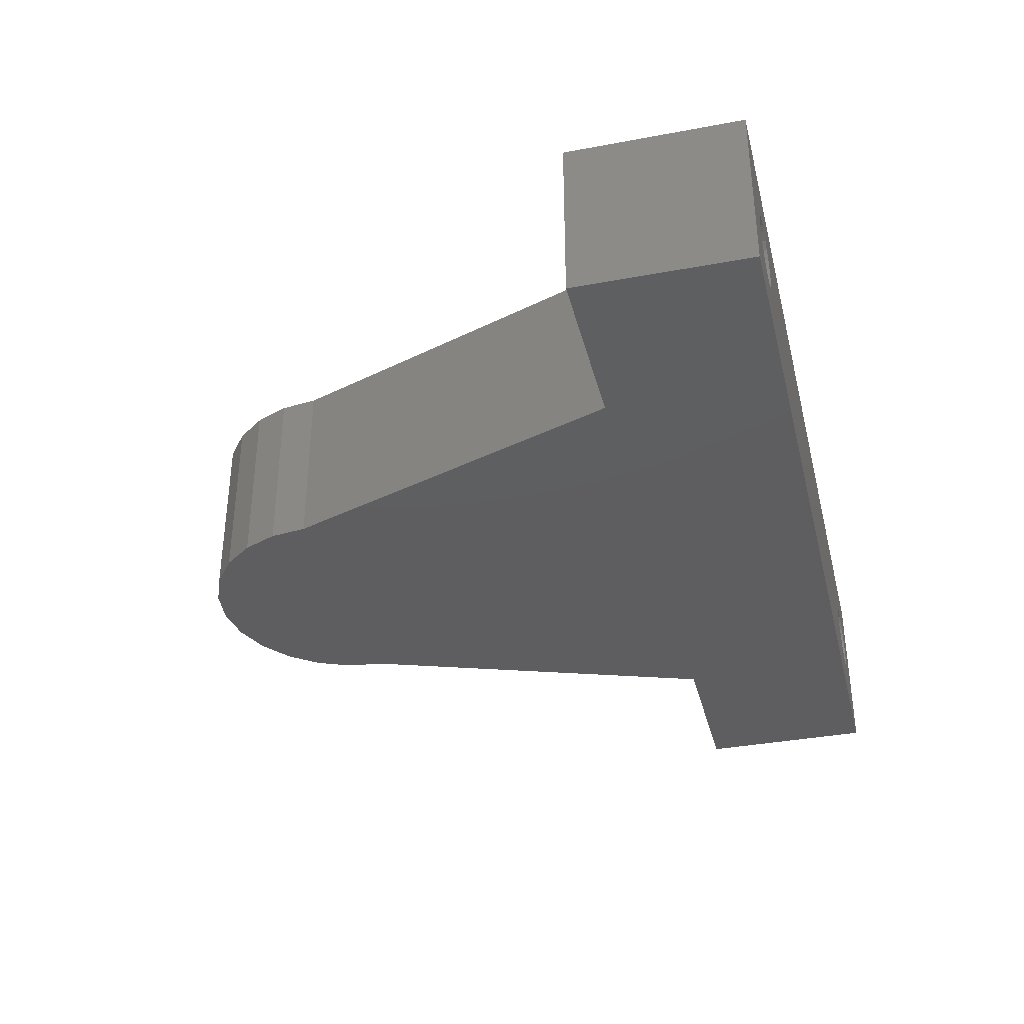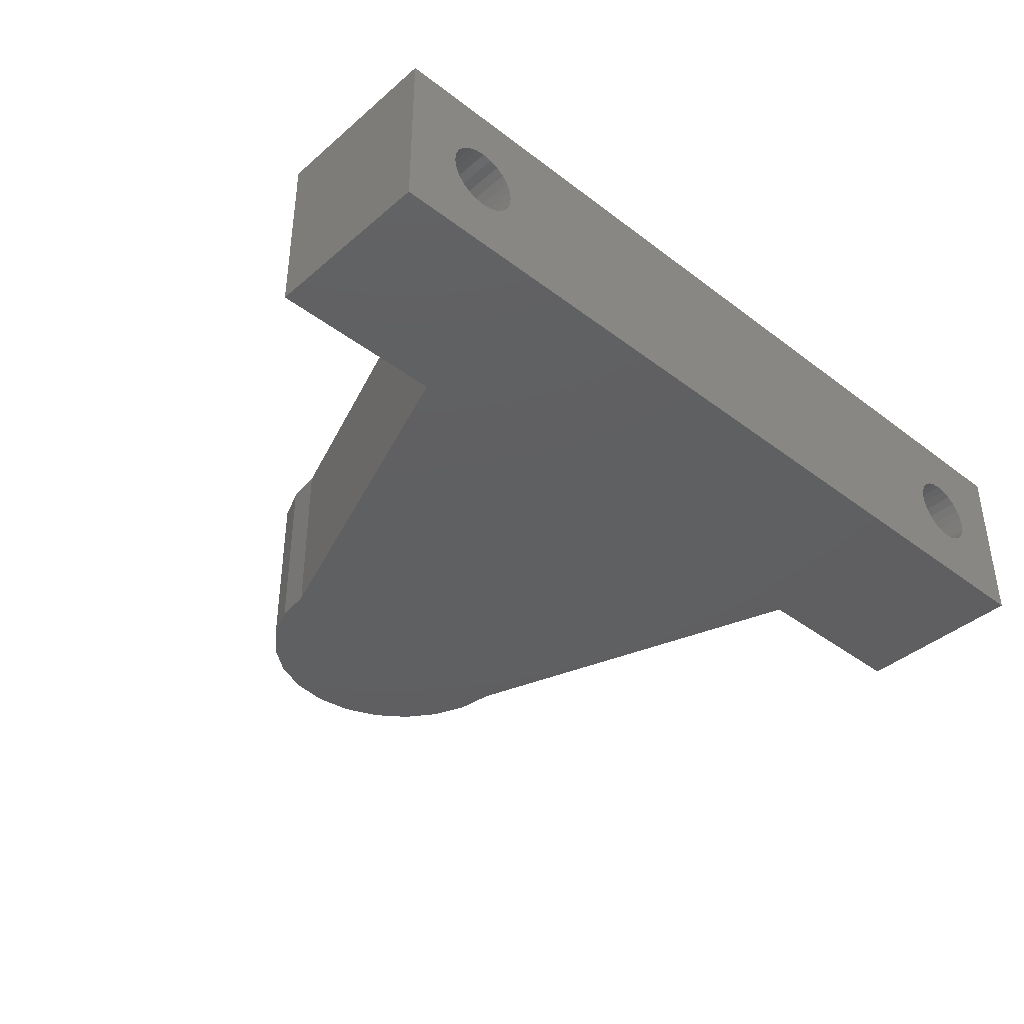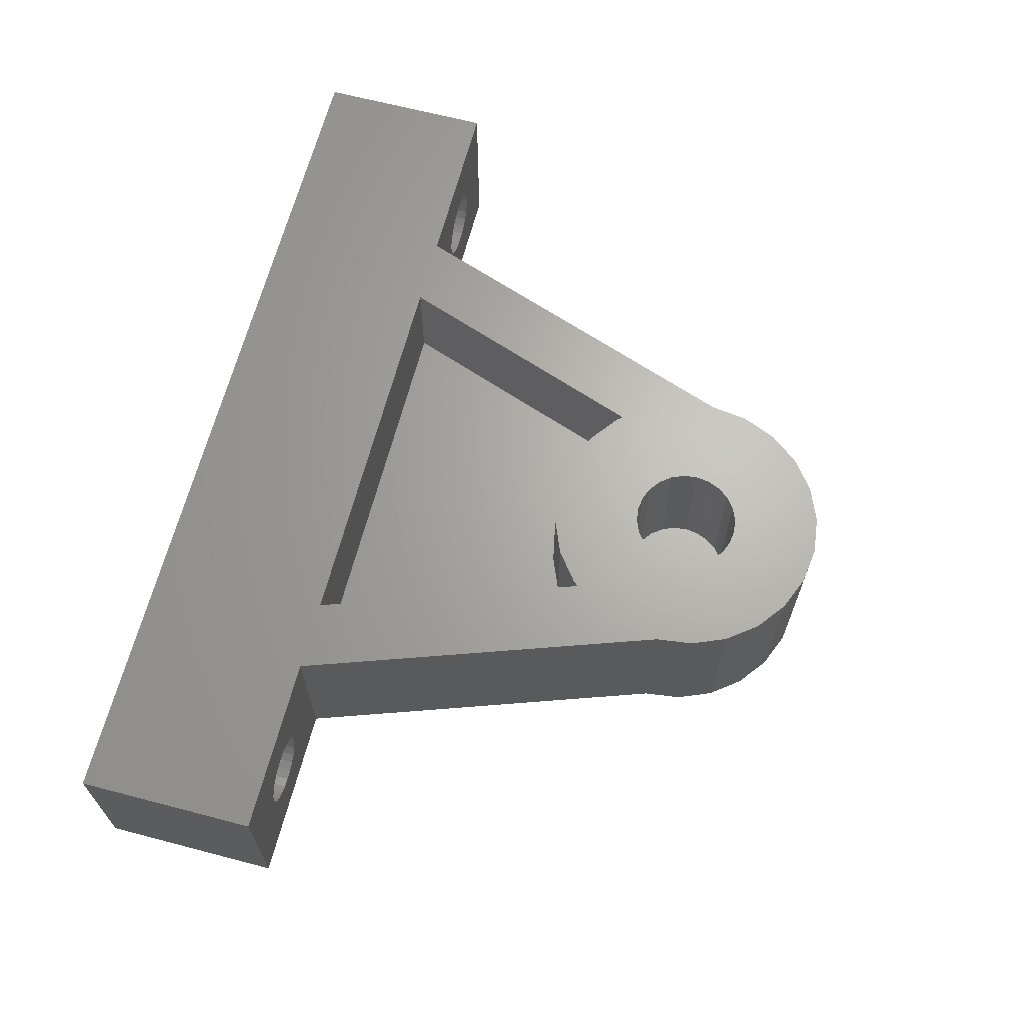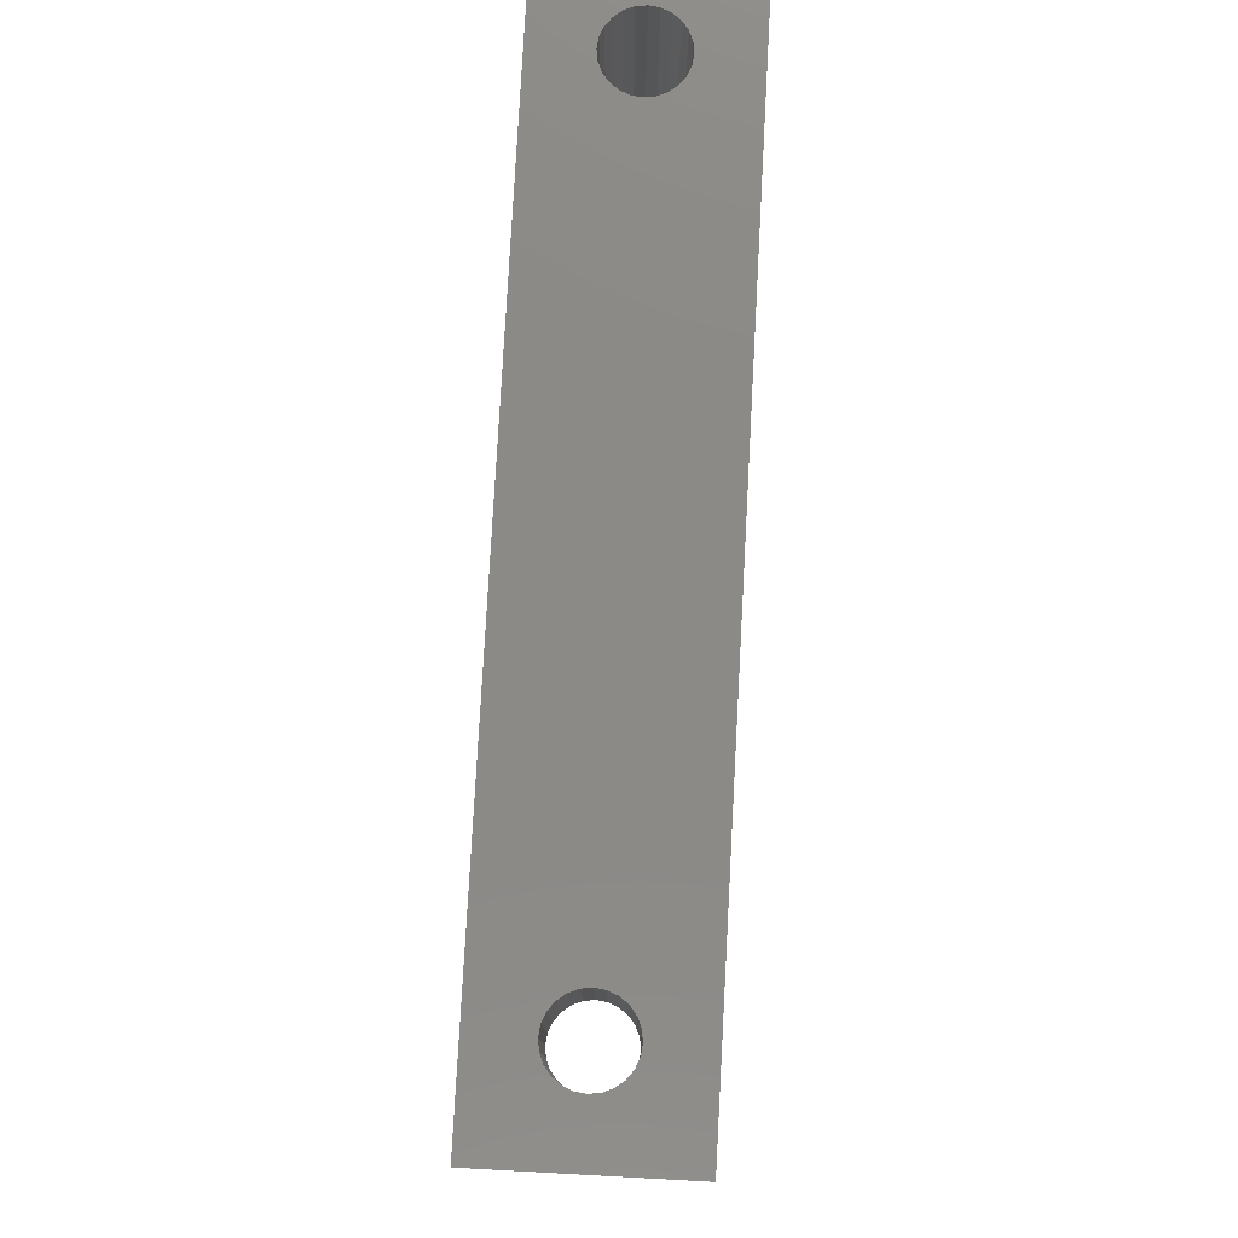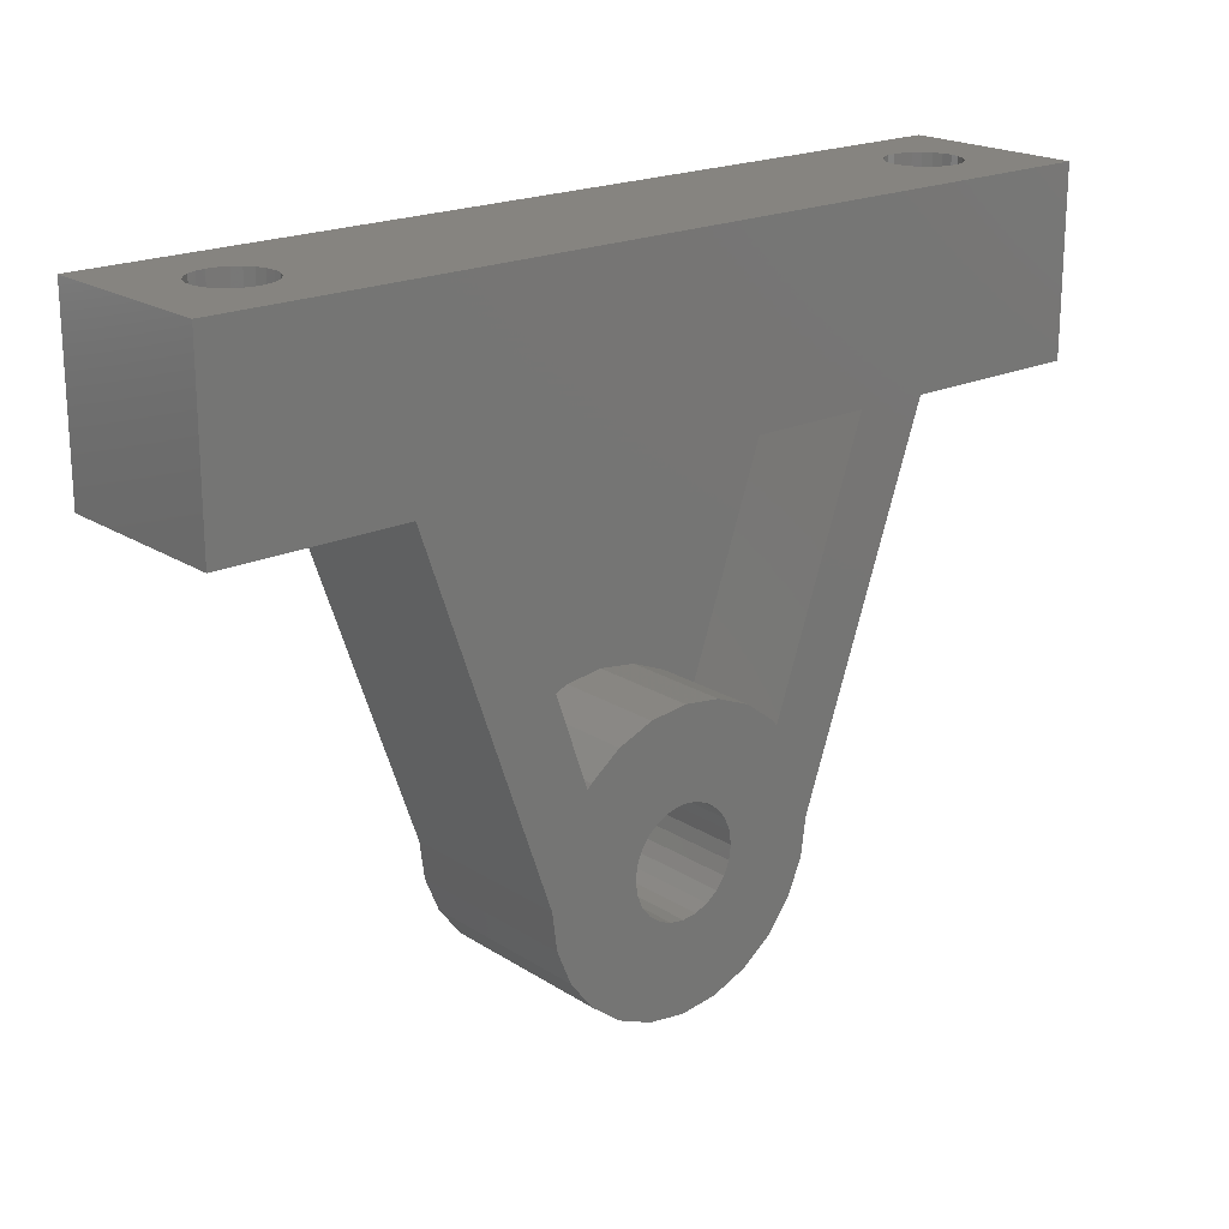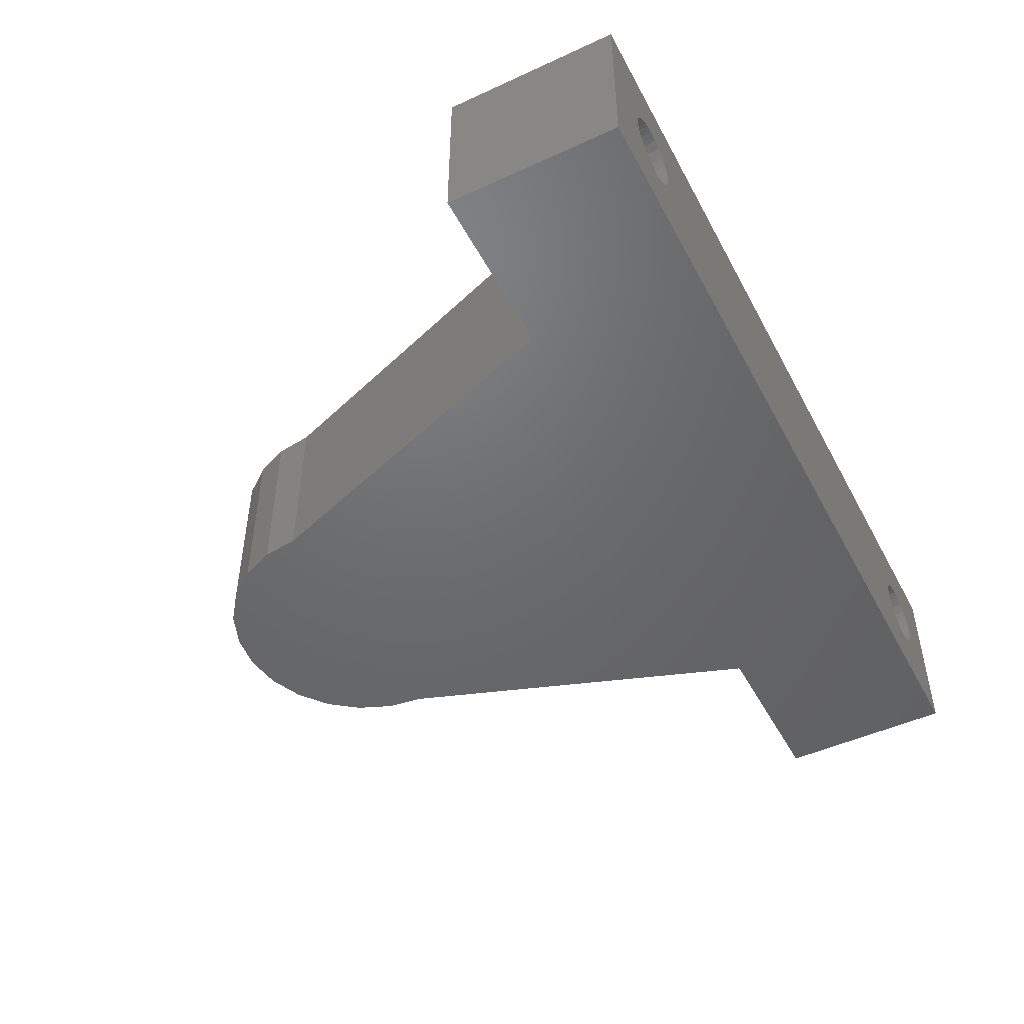
<metadata>
{"format":"stl","ext":"stl","renderer":"f3d","projection":"perspective","resolution":1024,"background":"white","views":[{"elev":-36.0,"azim":103.8,"up":"+Z"},{"elev":-39.9,"azim":136.7,"up":"+Z"},{"elev":65.9,"azim":-75.3,"up":"+Z"},{"elev":79.1,"azim":93.1,"up":"+Y"},{"elev":20.0,"azim":-40.7,"up":"+Y"},{"elev":-48.4,"azim":117.2,"up":"+Z"}]}
</metadata>
<code>
# stl→obj: 204 verts, 412 faces
v 15 9 1.072e-14
v 25 19 1.045e-14
v 25 9 1.072e-14
v -25 19 1.045e-14
v 8 -11 0
v 7.727 -13.07 5.747e-17
v -15 9 1.072e-14
v 6.928 -15 1.11e-16
v 5.657 -16.66 1.57e-16
v 4 -17.93 1.923e-16
v 2.071 -18.73 2.145e-16
v -7.105e-15 -19 2.22e-16
v -2.071 -18.73 2.145e-16
v -4 -17.93 1.923e-16
v -5.657 -16.66 1.57e-16
v -8 -11 0
v -6.928 -15 1.11e-16
v -7.727 -13.07 5.747e-17
v -25 9 1.072e-14
v -25 19 10
v -25 9 10
v -19 9 3.268
v -18.59 9 3.586
v -18.27 9 4
v -15 9 10
v -19.48 9 3.068
v -20 9 3
v -18.07 9 4.482
v -18 9 5
v -18.07 9 5.518
v -18.27 9 6
v -18.59 9 6.414
v -19 9 6.732
v -19.48 9 6.932
v -20 9 7
v -21.73 9 4
v -21.41 9 3.586
v -21 9 3.268
v -20.52 9 3.068
v -21.93 9 4.482
v -22 9 5
v -21.93 9 5.518
v -21.73 9 6
v -21.41 9 6.414
v -21 9 6.732
v -20.52 9 6.932
v 5.657 -16.66 10
v 4 -17.93 10
v 6.928 -15 10
v 7.727 -13.07 10
v 8 -11 10
v 15 9 10
v 21 9 3.268
v 21.41 9 3.586
v 21.73 9 4
v 25 9 10
v 20.52 9 3.068
v 20 9 3
v 21.93 9 4.482
v 22 9 5
v 21.93 9 5.518
v 21.73 9 6
v 21.41 9 6.414
v 21 9 6.732
v 20.52 9 6.932
v 20 9 7
v 18.27 9 4
v 18.59 9 3.586
v 19 9 3.268
v 19.48 9 3.068
v 18.07 9 4.482
v 18 9 5
v 18.07 9 5.518
v 18.27 9 6
v 18.59 9 6.414
v 19 9 6.732
v 19.48 9 6.932
v 25 19 10
v -20 19 3
v -20.52 19 3.068
v -21 19 3.268
v -21.41 19 3.586
v -21.73 19 4
v -21.93 19 4.482
v -22 19 5
v -21.93 19 5.518
v -21.73 19 6
v -21.41 19 6.414
v -21 19 6.732
v -20.52 19 6.932
v -20 19 7
v 20 19 7
v 21.73 19 4
v 21.41 19 3.586
v 21 19 3.268
v 20.52 19 3.068
v 20 19 3
v 21.93 19 4.482
v 22 19 5
v 21.93 19 5.518
v 21.73 19 6
v 21.41 19 6.414
v 21 19 6.732
v 20.52 19 6.932
v -19.48 19 3.068
v 19.48 19 3.068
v -19 19 3.268
v 19 19 3.268
v -18.59 19 3.586
v 18.59 19 3.586
v -18.27 19 4
v 18.27 19 4
v -18.07 19 4.482
v 18.07 19 4.482
v -18 19 5
v 18 19 5
v -18.07 19 5.518
v 18.07 19 5.518
v -18.27 19 6
v 18.27 19 6
v -18.59 19 6.414
v 18.59 19 6.414
v -19 19 6.732
v 19 19 6.732
v -19.48 19 6.932
v 19.48 19 6.932
v 11 9 10
v 5.879 -5.632 10
v 5.657 -5.343 10
v 4 -4.072 10
v 2.071 -3.273 10
v 3 -11 10
v 2.898 -10.22 10
v 2.598 -9.5 10
v 2.121 -8.879 10
v 1.5 -8.402 10
v -7.105e-15 -3 10
v 0.7765 -8.102 10
v -7.105e-15 -8 10
v -2.071 -3.273 10
v -0.7765 -8.102 10
v -1.5 -8.402 10
v -2.121 -8.879 10
v -4 -4.072 10
v -2.598 -9.5 10
v -2.898 -10.22 10
v -3 -11 10
v -11 9 10
v 2.071 -18.73 10
v 2.898 -11.78 10
v 2.598 -12.5 10
v 2.121 -13.12 10
v 1.5 -13.6 10
v -7.105e-15 -19 10
v 0.7765 -13.9 10
v -7.105e-15 -14 10
v -0.7765 -13.9 10
v -2.071 -18.73 10
v -1.5 -13.6 10
v -2.121 -13.12 10
v -4 -17.93 10
v -2.598 -12.5 10
v -2.898 -11.78 10
v -5.657 -5.343 10
v -5.657 -16.66 10
v -5.879 -5.632 10
v -6.928 -15 10
v -8 -11 10
v -7.727 -13.07 10
v -7.105e-15 -14 2
v -0.7765 -13.9 2
v 2.898 -10.22 2
v 2.898 -11.78 2
v 3 -11 2
v 2.598 -9.5 2
v 2.598 -12.5 2
v 2.121 -8.879 2
v 2.121 -13.12 2
v 1.5 -8.402 2
v 1.5 -13.6 2
v 0.7765 -8.102 2
v 0.7765 -13.9 2
v -7.105e-15 -8 2
v -0.7765 -8.102 2
v -1.5 -8.402 2
v -1.5 -13.6 2
v -2.121 -8.879 2
v -2.121 -13.12 2
v -2.598 -9.5 2
v -2.598 -12.5 2
v -2.898 -10.22 2
v -2.898 -11.78 2
v -3 -11 2
v -4 -4.072 4
v -5.657 -5.343 4
v -5.879 -5.632 4
v -11 9 4
v 11 9 4
v 5.657 -5.343 4
v 5.879 -5.632 4
v 4 -4.072 4
v 2.071 -3.273 4
v -7.105e-15 -3 4
v -2.071 -3.273 4
f 1 2 3
f 2 1 4
f 4 1 5
f 4 5 6
f 4 6 7
f 7 6 8
f 7 8 9
f 7 9 10
f 7 10 11
f 7 11 12
f 7 12 13
f 7 13 14
f 7 14 15
f 7 15 16
f 16 15 17
f 16 17 18
f 4 7 19
f 19 20 4
f 20 19 21
f 7 22 19
f 22 7 23
f 23 7 24
f 24 7 25
f 19 22 26
f 19 26 27
f 24 25 28
f 28 25 29
f 29 25 30
f 30 25 31
f 31 25 32
f 32 25 33
f 33 25 34
f 34 25 35
f 19 36 21
f 36 19 37
f 37 19 38
f 38 19 39
f 39 19 27
f 21 36 40
f 21 40 41
f 21 41 42
f 21 42 43
f 21 43 44
f 21 44 45
f 21 45 46
f 21 46 35
f 21 35 25
f 47 10 9
f 10 47 48
f 47 8 49
f 8 47 9
f 49 6 50
f 6 49 8
f 50 5 51
f 5 50 6
f 51 1 52
f 1 51 5
f 3 53 1
f 53 3 54
f 54 3 55
f 55 3 56
f 1 53 57
f 1 57 58
f 55 56 59
f 59 56 60
f 60 56 61
f 61 56 62
f 62 56 63
f 63 56 64
f 64 56 65
f 65 56 66
f 1 67 52
f 67 1 68
f 68 1 69
f 69 1 70
f 70 1 58
f 52 67 71
f 52 71 72
f 52 72 73
f 52 73 74
f 52 74 75
f 52 75 76
f 52 76 77
f 52 77 66
f 52 66 56
f 56 2 78
f 2 56 3
f 4 79 2
f 79 4 80
f 80 4 81
f 81 4 82
f 82 4 83
f 83 4 20
f 83 20 84
f 84 20 85
f 85 20 86
f 86 20 87
f 87 20 88
f 88 20 89
f 89 20 90
f 90 20 91
f 91 20 92
f 2 93 78
f 93 2 94
f 94 2 95
f 95 2 96
f 96 2 97
f 97 2 79
f 78 93 98
f 78 98 99
f 78 99 100
f 78 100 101
f 78 101 102
f 78 102 103
f 78 103 104
f 78 104 92
f 78 92 20
f 105 97 79
f 97 105 106
f 106 105 107
f 106 107 108
f 108 107 109
f 108 109 110
f 110 109 111
f 110 111 112
f 112 111 113
f 112 113 114
f 114 113 115
f 114 115 116
f 116 115 117
f 116 117 118
f 118 117 119
f 118 119 120
f 120 119 121
f 120 121 122
f 122 121 123
f 122 123 124
f 124 123 125
f 124 125 126
f 126 125 91
f 126 91 92
f 127 51 52
f 51 127 128
f 51 128 50
f 50 128 49
f 49 128 47
f 47 128 129
f 47 129 130
f 47 130 48
f 48 130 131
f 48 131 132
f 132 131 133
f 133 131 134
f 134 131 135
f 135 131 136
f 136 131 137
f 136 137 138
f 138 137 139
f 139 137 140
f 139 140 141
f 141 140 142
f 142 140 143
f 143 140 144
f 143 144 145
f 145 144 146
f 146 144 147
f 20 56 78
f 56 20 52
f 52 20 127
f 127 20 148
f 148 20 25
f 25 20 21
f 132 149 48
f 149 132 150
f 149 150 151
f 149 151 152
f 149 152 153
f 149 153 154
f 154 153 155
f 154 155 156
f 154 156 157
f 154 157 158
f 158 157 159
f 158 159 160
f 158 160 161
f 161 160 162
f 161 162 163
f 161 163 147
f 161 147 144
f 161 144 164
f 161 164 165
f 165 164 166
f 165 166 167
f 167 166 148
f 167 148 168
f 167 168 169
f 168 148 25
f 16 25 7
f 25 16 168
f 18 168 16
f 168 18 169
f 17 169 18
f 169 17 167
f 15 167 17
f 167 15 165
f 161 15 14
f 15 161 165
f 158 14 13
f 14 158 161
f 154 13 12
f 13 154 158
f 149 12 11
f 12 149 154
f 48 11 10
f 11 48 149
f 157 170 171
f 170 157 156
f 172 173 174
f 173 172 175
f 173 175 176
f 176 175 177
f 176 177 178
f 178 177 179
f 178 179 180
f 180 179 181
f 180 181 182
f 182 181 183
f 182 183 170
f 170 183 184
f 170 184 171
f 171 184 185
f 171 185 186
f 186 185 187
f 186 187 188
f 188 187 189
f 188 189 190
f 190 189 191
f 190 191 192
f 192 191 193
f 162 192 163
f 192 162 190
f 163 193 147
f 193 163 192
f 147 191 146
f 191 147 193
f 146 189 145
f 189 146 191
f 145 187 143
f 187 145 189
f 142 187 185
f 187 142 143
f 141 185 184
f 185 141 142
f 139 184 183
f 184 139 141
f 138 183 181
f 183 138 139
f 136 181 179
f 181 136 138
f 135 179 177
f 179 135 136
f 156 182 170
f 182 156 155
f 155 180 182
f 180 155 153
f 153 178 180
f 178 153 152
f 178 151 176
f 151 178 152
f 176 150 173
f 150 176 151
f 173 132 174
f 132 173 150
f 174 133 172
f 133 174 132
f 172 134 175
f 134 172 133
f 175 135 177
f 135 175 134
f 160 190 162
f 190 160 188
f 160 186 188
f 186 160 159
f 159 171 186
f 171 159 157
f 164 194 195
f 194 164 144
f 196 164 195
f 164 196 166
f 166 197 148
f 197 166 196
f 127 197 198
f 197 127 148
f 198 199 200
f 199 198 197
f 199 197 201
f 201 197 202
f 202 197 203
f 203 197 204
f 204 197 194
f 194 197 195
f 195 197 196
f 144 204 194
f 204 144 140
f 140 203 204
f 203 140 137
f 200 127 198
f 127 200 128
f 128 199 129
f 199 128 200
f 130 199 201
f 199 130 129
f 131 201 202
f 201 131 130
f 137 202 203
f 202 137 131
f 67 110 112
f 110 67 68
f 110 69 108
f 69 110 68
f 108 70 106
f 70 108 69
f 106 58 97
f 58 106 70
f 97 57 96
f 57 97 58
f 96 53 95
f 53 96 57
f 95 54 94
f 54 95 53
f 94 55 93
f 55 94 54
f 93 59 98
f 59 93 55
f 98 60 99
f 60 98 59
f 99 61 100
f 61 99 60
f 100 62 101
f 62 100 61
f 101 63 102
f 63 101 62
f 64 102 63
f 102 64 103
f 65 103 64
f 103 65 104
f 66 104 65
f 104 66 92
f 77 92 66
f 92 77 126
f 76 126 77
f 126 76 124
f 75 124 76
f 124 75 122
f 75 120 122
f 120 75 74
f 74 118 120
f 118 74 73
f 73 116 118
f 116 73 72
f 72 114 116
f 114 72 71
f 71 112 114
f 112 71 67
f 44 89 45
f 89 44 88
f 44 87 88
f 87 44 43
f 43 86 87
f 86 43 42
f 42 85 86
f 85 42 41
f 41 84 85
f 84 41 40
f 40 83 84
f 83 40 36
f 36 82 83
f 82 36 37
f 82 38 81
f 38 82 37
f 81 39 80
f 39 81 38
f 80 27 79
f 27 80 39
f 79 26 105
f 26 79 27
f 105 22 107
f 22 105 26
f 107 23 109
f 23 107 22
f 109 24 111
f 24 109 23
f 111 28 113
f 28 111 24
f 113 29 115
f 29 113 28
f 115 30 117
f 30 115 29
f 117 31 119
f 31 117 30
f 119 32 121
f 32 119 31
f 33 121 32
f 121 33 123
f 34 123 33
f 123 34 125
f 35 125 34
f 125 35 91
f 46 91 35
f 91 46 90
f 45 90 46
f 90 45 89

</code>
